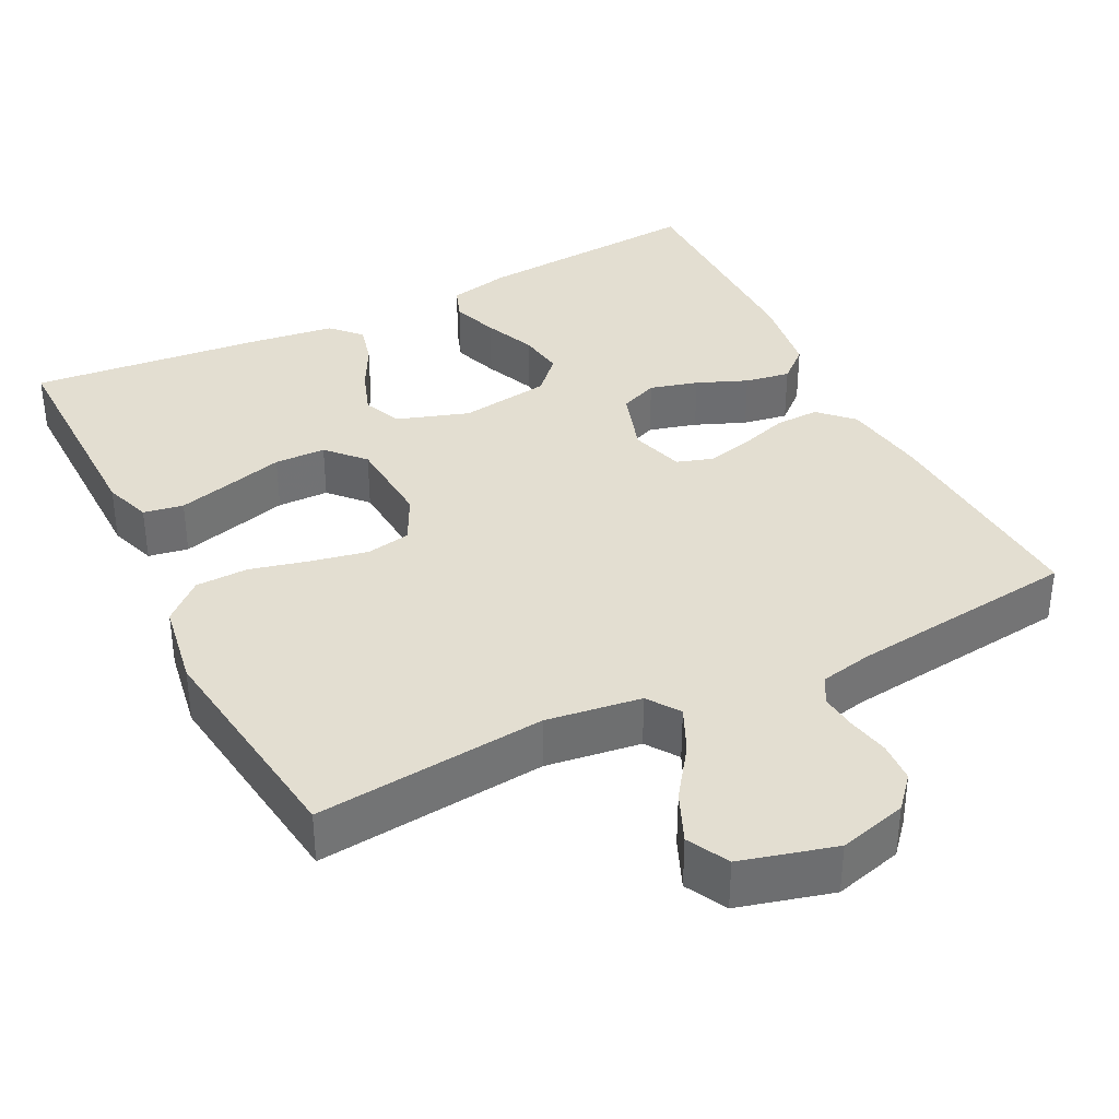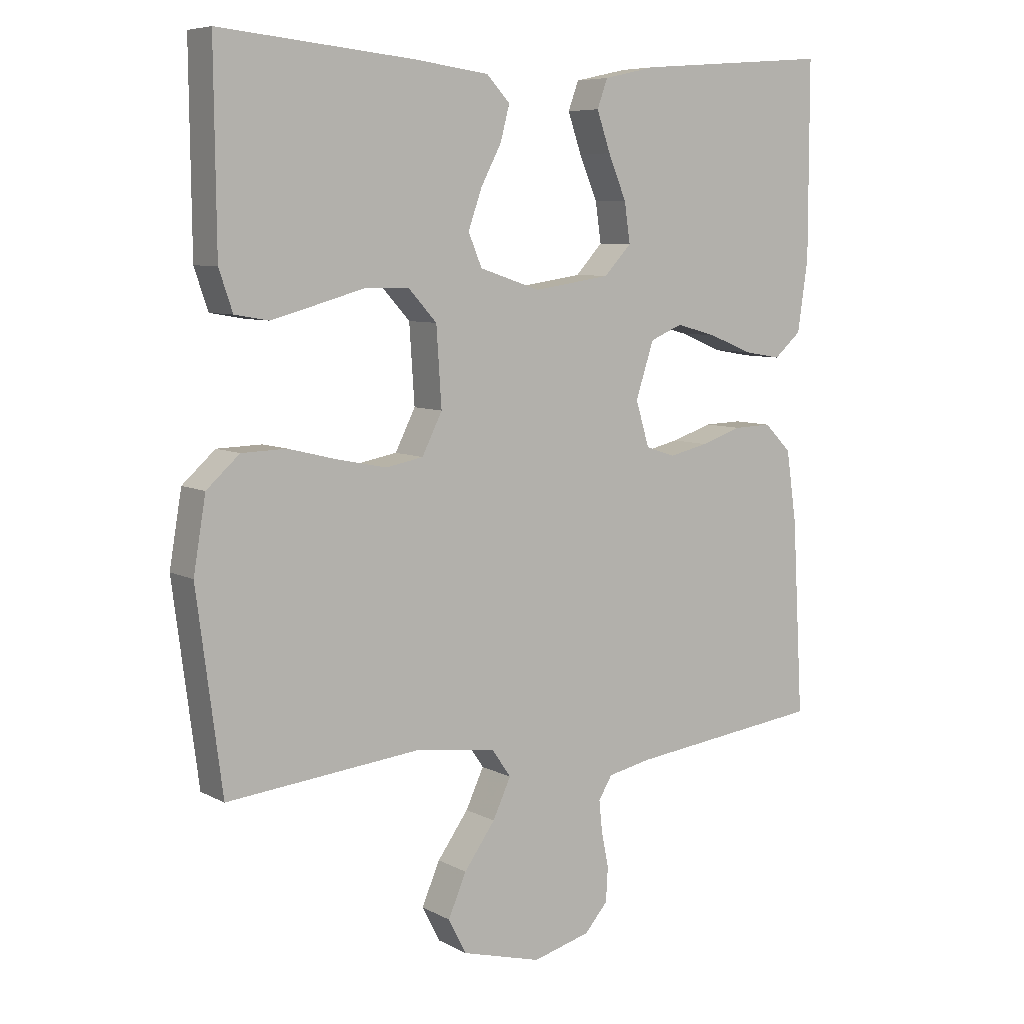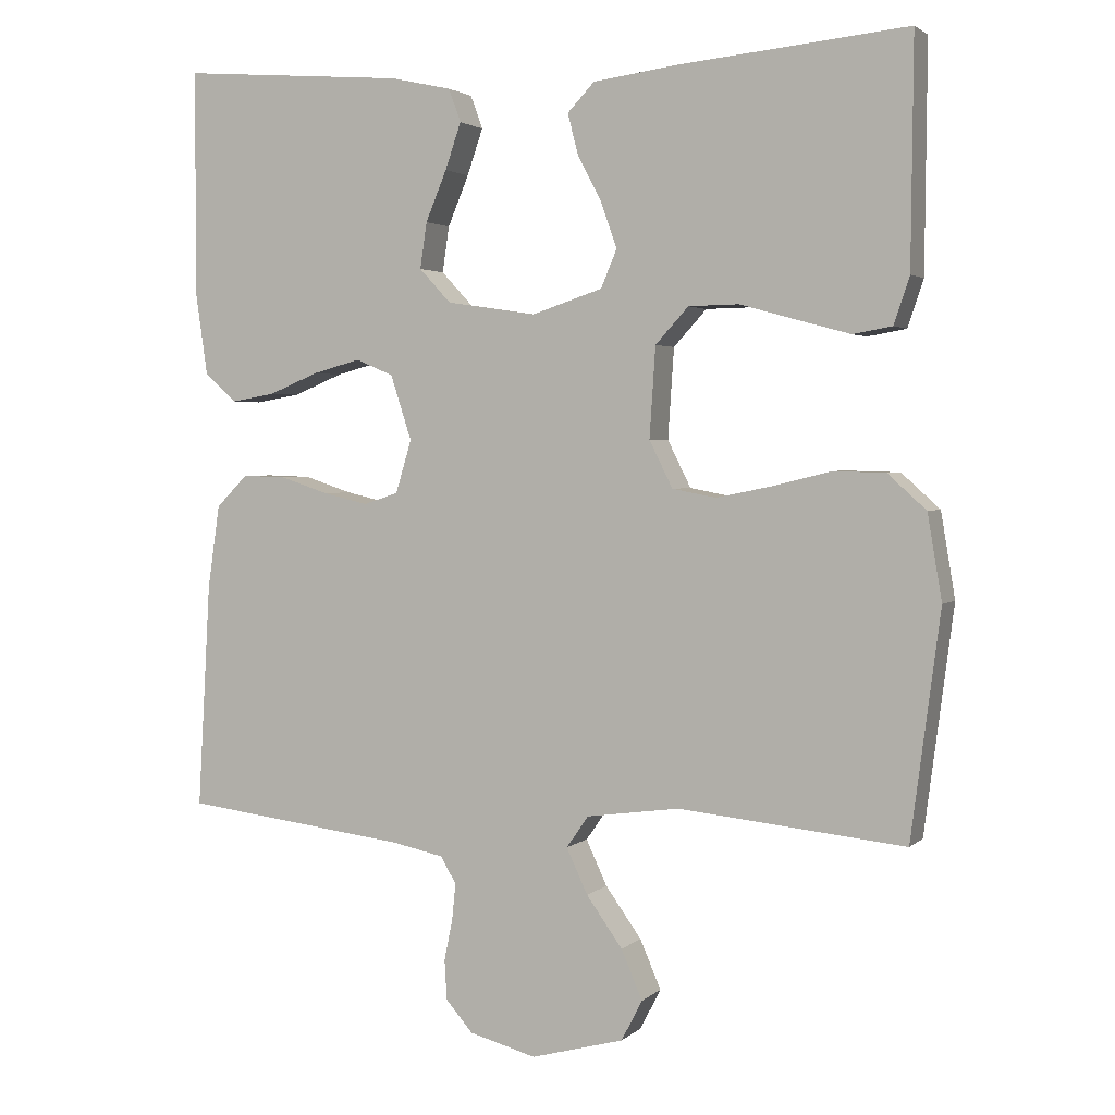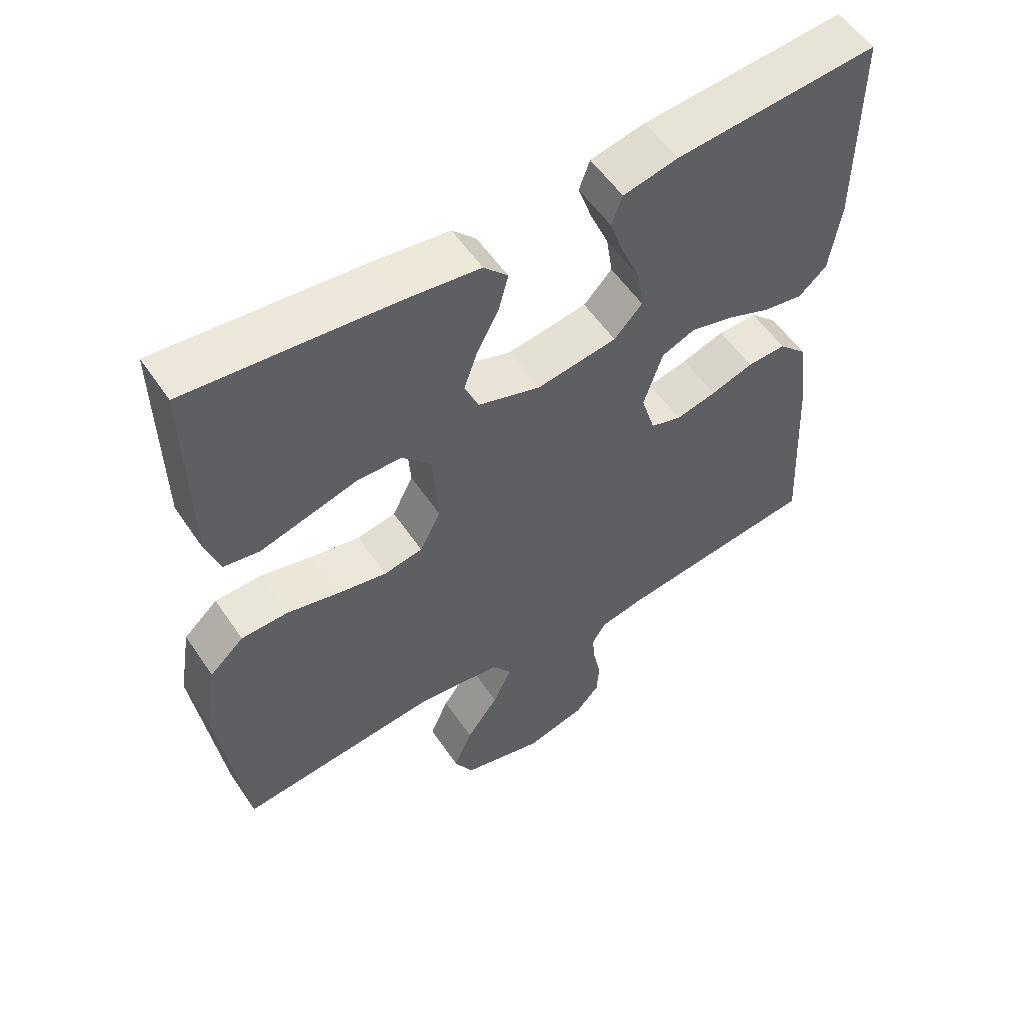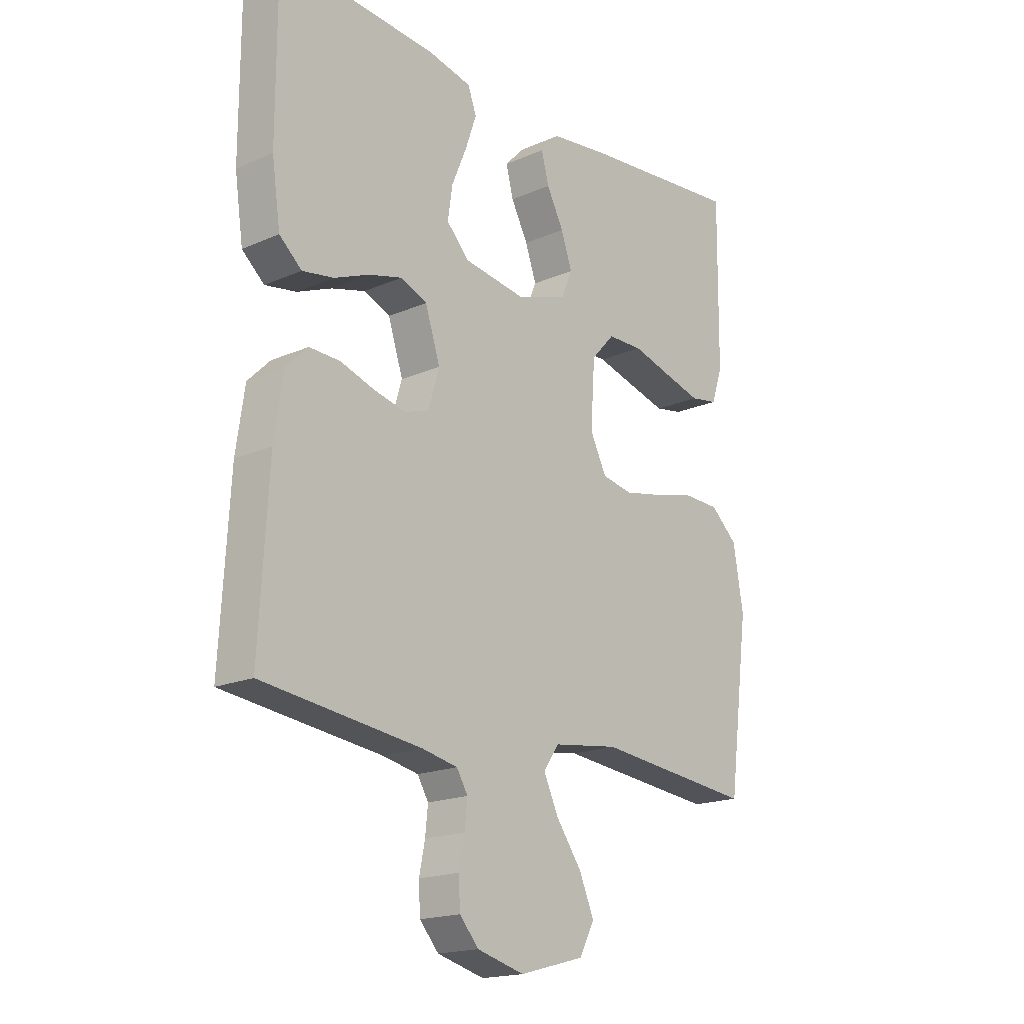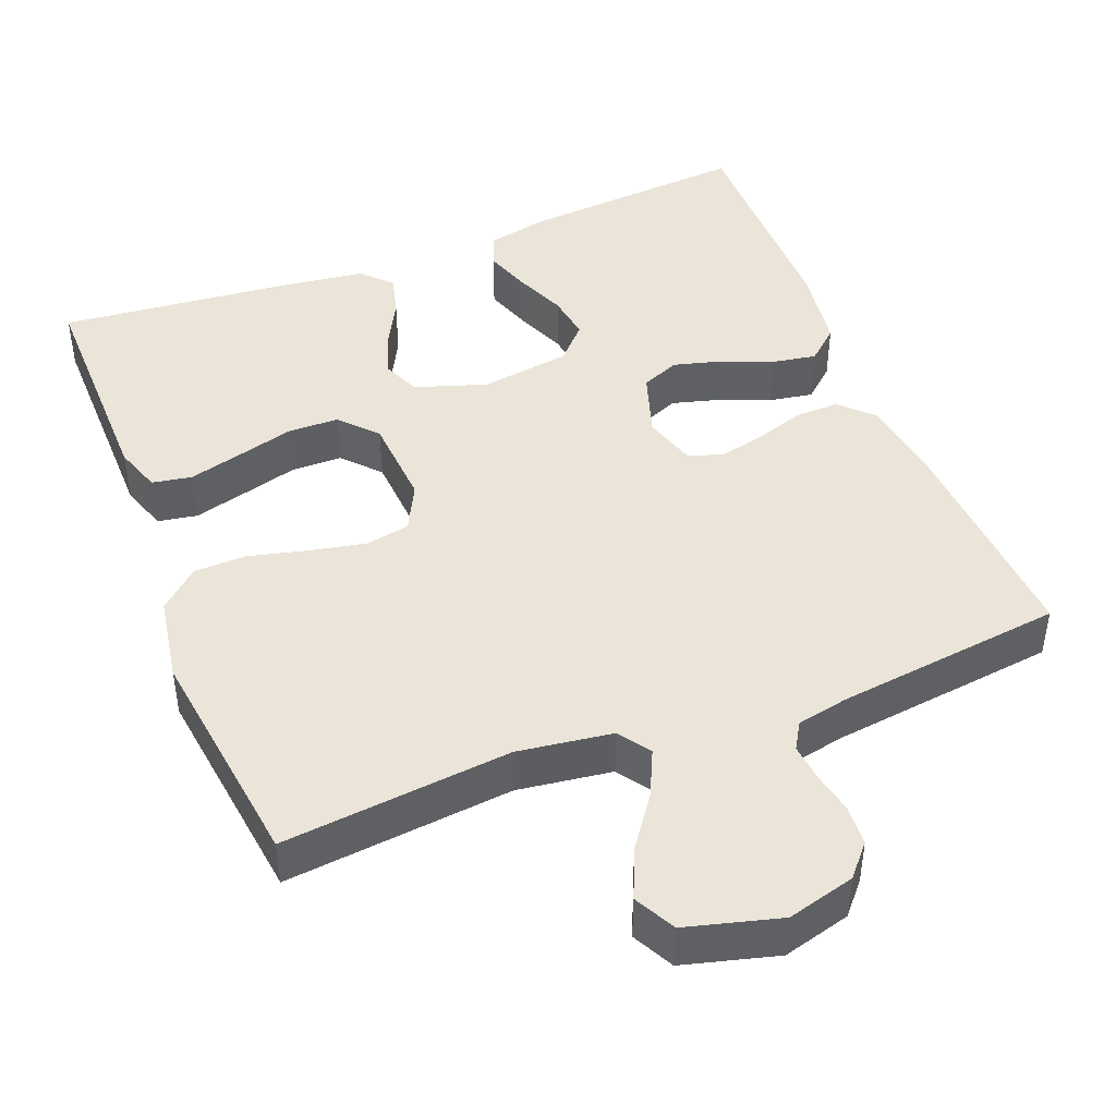
<metadata>
{"format":"obj","ext":"obj","renderer":"f3d","projection":"perspective","resolution":1024,"background":"white","views":[{"elev":36.3,"azim":153.3,"up":"+Y"},{"elev":7.2,"azim":145.7,"up":"+Z"},{"elev":2.5,"azim":22.2,"up":"+Z"},{"elev":55.7,"azim":146.4,"up":"+Z"},{"elev":-18.1,"azim":-49.6,"up":"+Z"},{"elev":44.7,"azim":158.6,"up":"+Y"}]}
</metadata>
<code>
v -0.5 0.07 0.5
v -0.2 0.07 0.476
v -0.119 0.07 0.458
v -0.103 0.07 0.414
v -0.124 0.07 0.353
v -0.152 0.07 0.286
v -0.161 0.07 0.225
v -0.119 0.07 0.18
v 0 0.07 0.162
v 0.094 0.07 0.193
v 0.115 0.07 0.243
v 0.094 0.07 0.303
v 0.062 0.07 0.364
v 0.048 0.07 0.418
v 0.084 0.07 0.456
v 0.2 0.07 0.471
v 0.5 0.07 0.5
v 0.497 0.07 0.2
v 0.476 0.07 0.138
v 0.424 0.07 0.129
v 0.354 0.07 0.148
v 0.279 0.07 0.169
v 0.212 0.07 0.168
v 0.168 0.07 0.12
v 0.16 0.07 0
v 0.191 0.07 -0.062
v 0.249 0.07 -0.073
v 0.323 0.07 -0.058
v 0.4 0.07 -0.039
v 0.469 0.07 -0.041
v 0.52 0.07 -0.087
v 0.539 0.07 -0.2
v 0.5 0.07 -0.5
v 0.2 0.07 -0.469
v 0.076 0.07 -0.486
v 0.047 0.07 -0.528
v 0.075 0.07 -0.588
v 0.123 0.07 -0.655
v 0.151 0.07 -0.72
v 0.123 0.07 -0.774
v 0 0.07 -0.807
v -0.089 0.07 -0.783
v -0.125 0.07 -0.742
v -0.128 0.07 -0.689
v -0.117 0.07 -0.635
v -0.112 0.07 -0.586
v -0.133 0.07 -0.551
v -0.2 0.07 -0.537
v -0.5 0.07 -0.5
v -0.483 0.07 -0.2
v -0.467 0.07 -0.09
v -0.425 0.07 -0.048
v -0.367 0.07 -0.05
v -0.303 0.07 -0.071
v -0.243 0.07 -0.085
v -0.197 0.07 -0.07
v -0.176 0.07 0
v -0.204 0.07 0.086
v -0.254 0.07 0.107
v -0.317 0.07 0.09
v -0.383 0.07 0.063
v -0.442 0.07 0.053
v -0.484 0.07 0.09
v -0.5 0.07 0.2
v -0.5 0 0.5
v -0.2 0 0.476
v -0.119 0 0.458
v -0.103 0 0.414
v -0.124 0 0.353
v -0.152 0 0.286
v -0.161 0 0.225
v -0.119 0 0.18
v 0 0 0.162
v 0.094 0 0.193
v 0.115 0 0.243
v 0.094 0 0.303
v 0.062 0 0.364
v 0.048 0 0.418
v 0.084 0 0.456
v 0.2 0 0.471
v 0.5 0 0.5
v 0.497 0 0.2
v 0.476 0 0.138
v 0.424 0 0.129
v 0.354 0 0.148
v 0.279 0 0.169
v 0.212 0 0.168
v 0.168 0 0.12
v 0.16 0 0
v 0.191 0 -0.062
v 0.249 0 -0.073
v 0.323 0 -0.058
v 0.4 0 -0.039
v 0.469 0 -0.041
v 0.52 0 -0.087
v 0.539 0 -0.2
v 0.5 0 -0.5
v 0.2 0 -0.469
v 0.076 0 -0.486
v 0.047 0 -0.528
v 0.075 0 -0.588
v 0.123 0 -0.655
v 0.151 0 -0.72
v 0.123 0 -0.774
v 0 0 -0.807
v -0.089 0 -0.783
v -0.125 0 -0.742
v -0.128 0 -0.689
v -0.117 0 -0.635
v -0.112 0 -0.586
v -0.133 0 -0.551
v -0.2 0 -0.537
v -0.5 0 -0.5
v -0.483 0 -0.2
v -0.467 0 -0.09
v -0.425 0 -0.048
v -0.367 0 -0.05
v -0.303 0 -0.071
v -0.243 0 -0.085
v -0.197 0 -0.07
v -0.176 0 0
v -0.204 0 0.086
v -0.254 0 0.107
v -0.317 0 0.09
v -0.383 0 0.063
v -0.442 0 0.053
v -0.484 0 0.09
v -0.5 0 0.2
f 4 5 6
f 3 4 6
f 2 3 6
f 1 2 6
f 64 1 6
f 63 64 6
f 62 63 6
f 61 62 6
f 60 61 6
f 59 60 6 7
f 58 59 7 8
f 57 58 8 9
f 56 57 9 10
f 52 53 54
f 51 52 54
f 50 51 54
f 49 50 54
f 48 49 54
f 47 48 54 55
f 46 47 55 56
f 43 44 45
f 42 43 45
f 41 42 45
f 40 41 45
f 39 40 45
f 38 39 45
f 37 38 45
f 36 37 45 46
f 46 56 10
f 36 46 10
f 35 36 10
f 32 33 34
f 31 32 34
f 30 31 34
f 29 30 34
f 28 29 34
f 27 28 34 35
f 20 21 22
f 19 20 22
f 18 19 22
f 17 18 22
f 16 17 22
f 15 16 22
f 14 15 22
f 13 14 22
f 12 13 22
f 11 12 22 23
f 10 11 23 24
f 26 27 35
f 25 26 35
f 10 24 25 35
f 70 69 68
f 70 68 67
f 70 67 66
f 70 66 65
f 70 65 128
f 70 128 127
f 70 127 126
f 70 126 125
f 70 125 124
f 71 70 124 123
f 72 71 123 122
f 73 72 122 121
f 74 73 121 120
f 118 117 116
f 118 116 115
f 118 115 114
f 118 114 113
f 118 113 112
f 119 118 112 111
f 120 119 111 110
f 109 108 107
f 109 107 106
f 109 106 105
f 109 105 104
f 109 104 103
f 109 103 102
f 109 102 101
f 110 109 101 100
f 74 120 110
f 74 110 100
f 74 100 99
f 98 97 96
f 98 96 95
f 98 95 94
f 98 94 93
f 98 93 92
f 99 98 92 91
f 86 85 84
f 86 84 83
f 86 83 82
f 86 82 81
f 86 81 80
f 86 80 79
f 86 79 78
f 86 78 77
f 86 77 76
f 87 86 76 75
f 88 87 75 74
f 99 91 90
f 99 90 89
f 99 89 88 74
f 1 65 66 2
f 2 66 67 3
f 3 67 68 4
f 4 68 69 5
f 5 69 70 6
f 6 70 71 7
f 7 71 72 8
f 8 72 73 9
f 9 73 74 10
f 10 74 75 11
f 11 75 76 12
f 12 76 77 13
f 13 77 78 14
f 14 78 79 15
f 15 79 80 16
f 16 80 81 17
f 17 81 82 18
f 18 82 83 19
f 19 83 84 20
f 20 84 85 21
f 21 85 86 22
f 22 86 87 23
f 23 87 88 24
f 24 88 89 25
f 25 89 90 26
f 26 90 91 27
f 27 91 92 28
f 28 92 93 29
f 29 93 94 30
f 30 94 95 31
f 31 95 96 32
f 32 96 97 33
f 33 97 98 34
f 34 98 99 35
f 35 99 100 36
f 36 100 101 37
f 37 101 102 38
f 38 102 103 39
f 39 103 104 40
f 40 104 105 41
f 41 105 106 42
f 42 106 107 43
f 43 107 108 44
f 44 108 109 45
f 45 109 110 46
f 46 110 111 47
f 47 111 112 48
f 48 112 113 49
f 49 113 114 50
f 50 114 115 51
f 51 115 116 52
f 52 116 117 53
f 53 117 118 54
f 54 118 119 55
f 55 119 120 56
f 56 120 121 57
f 57 121 122 58
f 58 122 123 59
f 59 123 124 60
f 60 124 125 61
f 61 125 126 62
f 62 126 127 63
f 63 127 128 64
f 64 128 65 1

</code>
